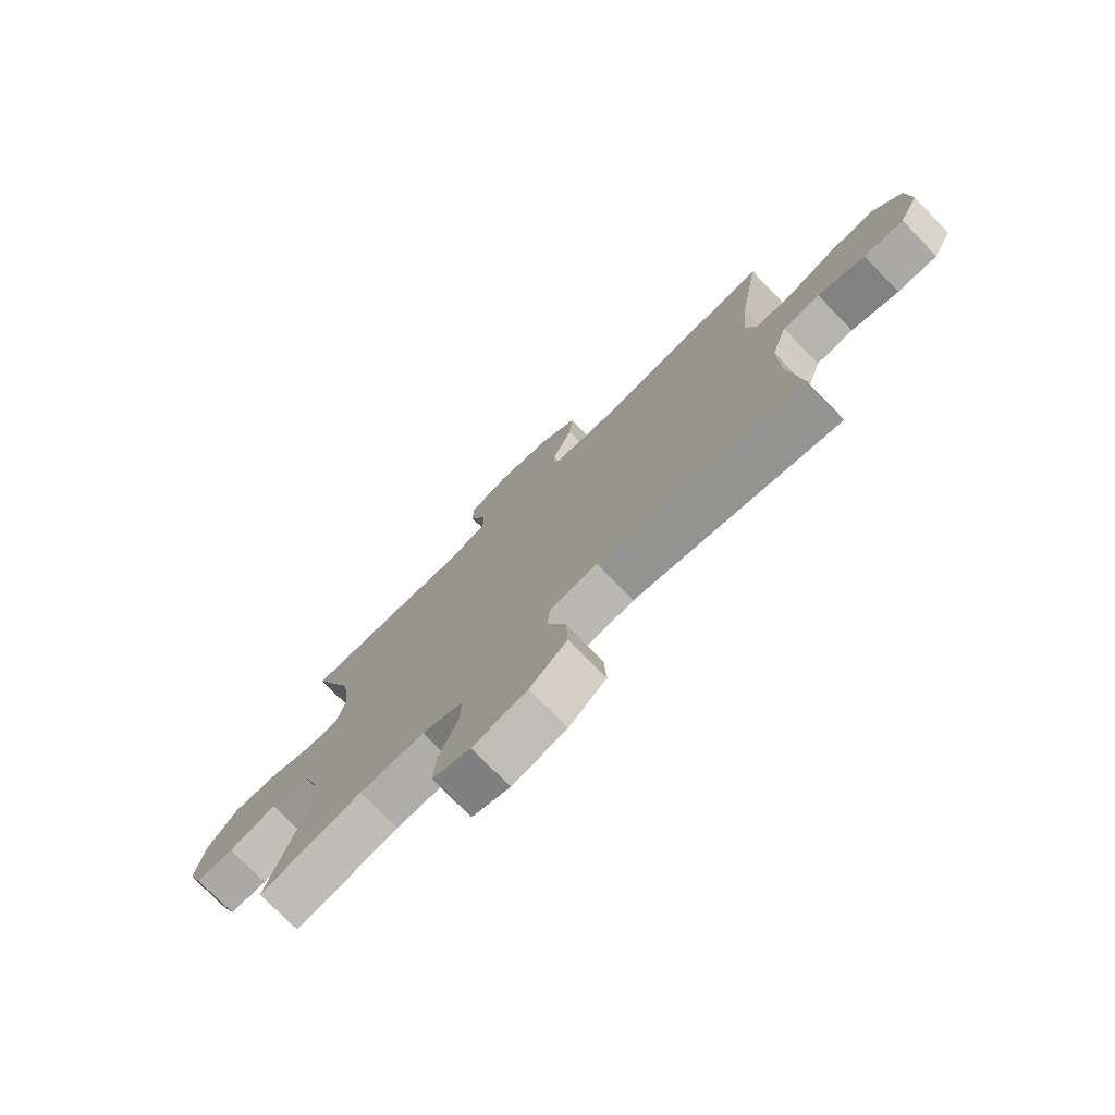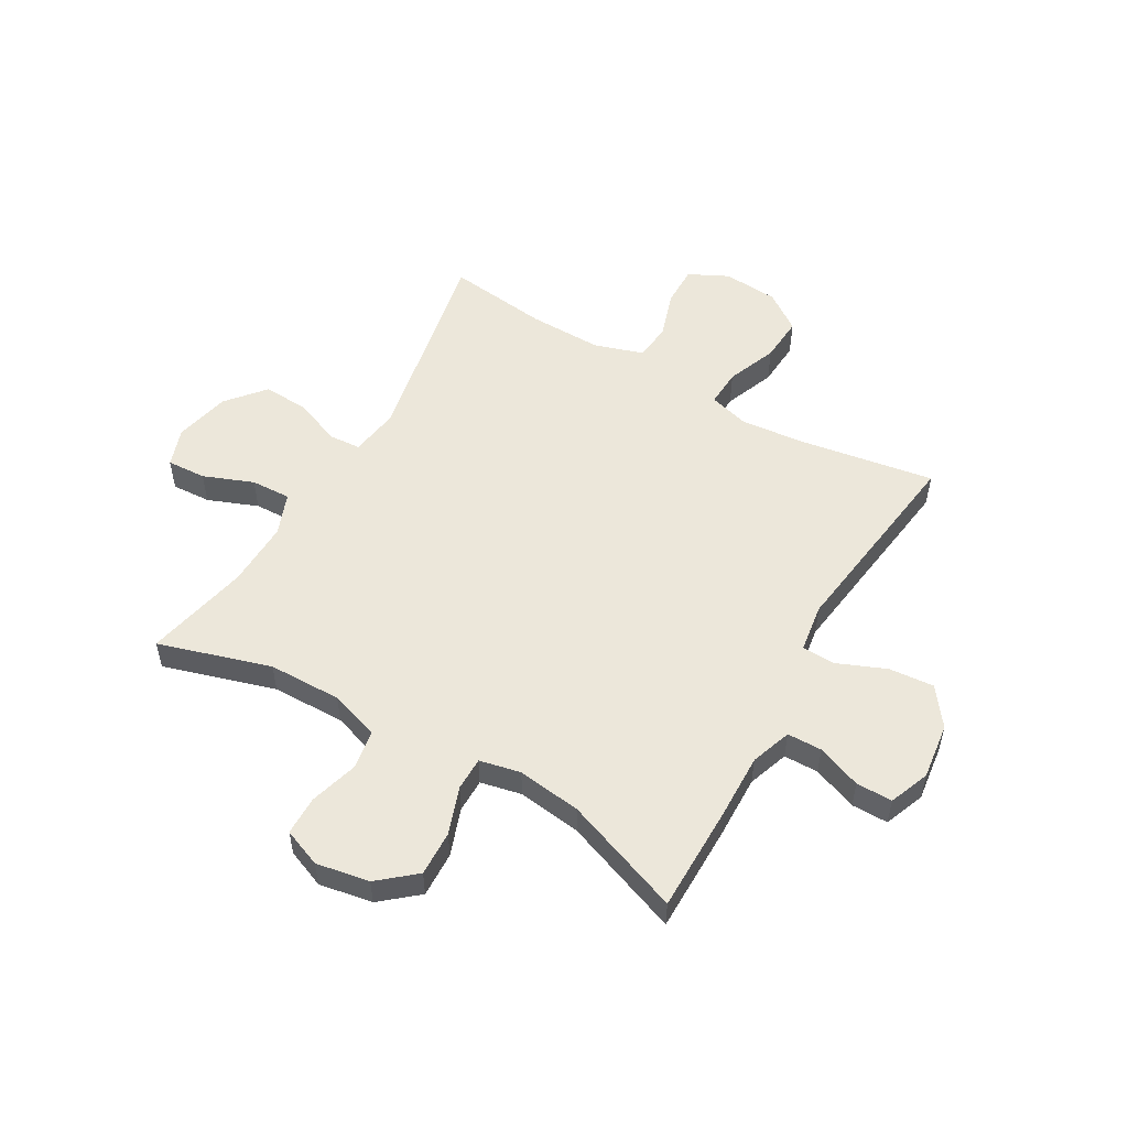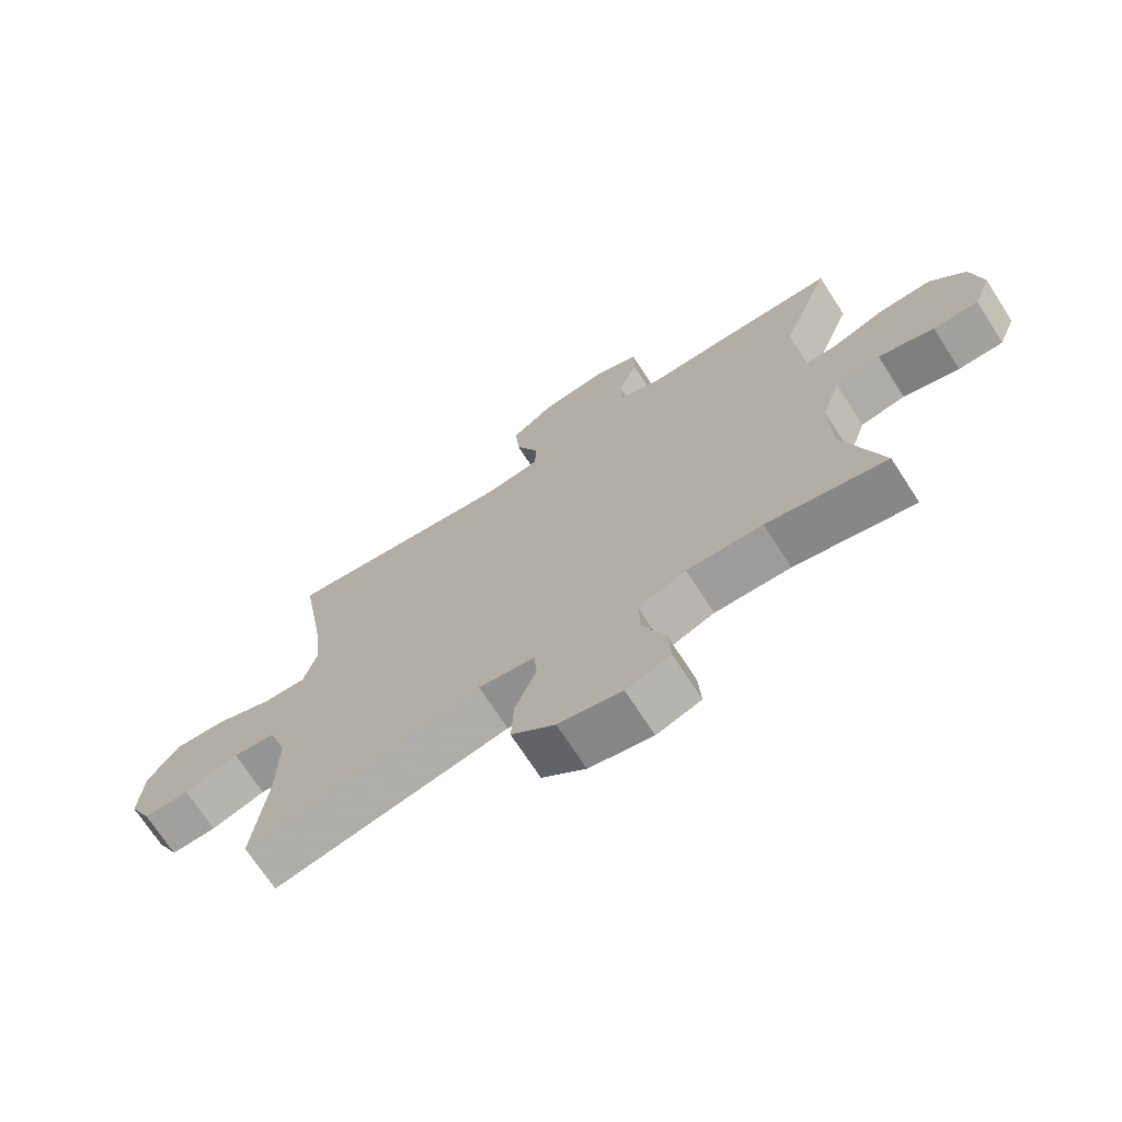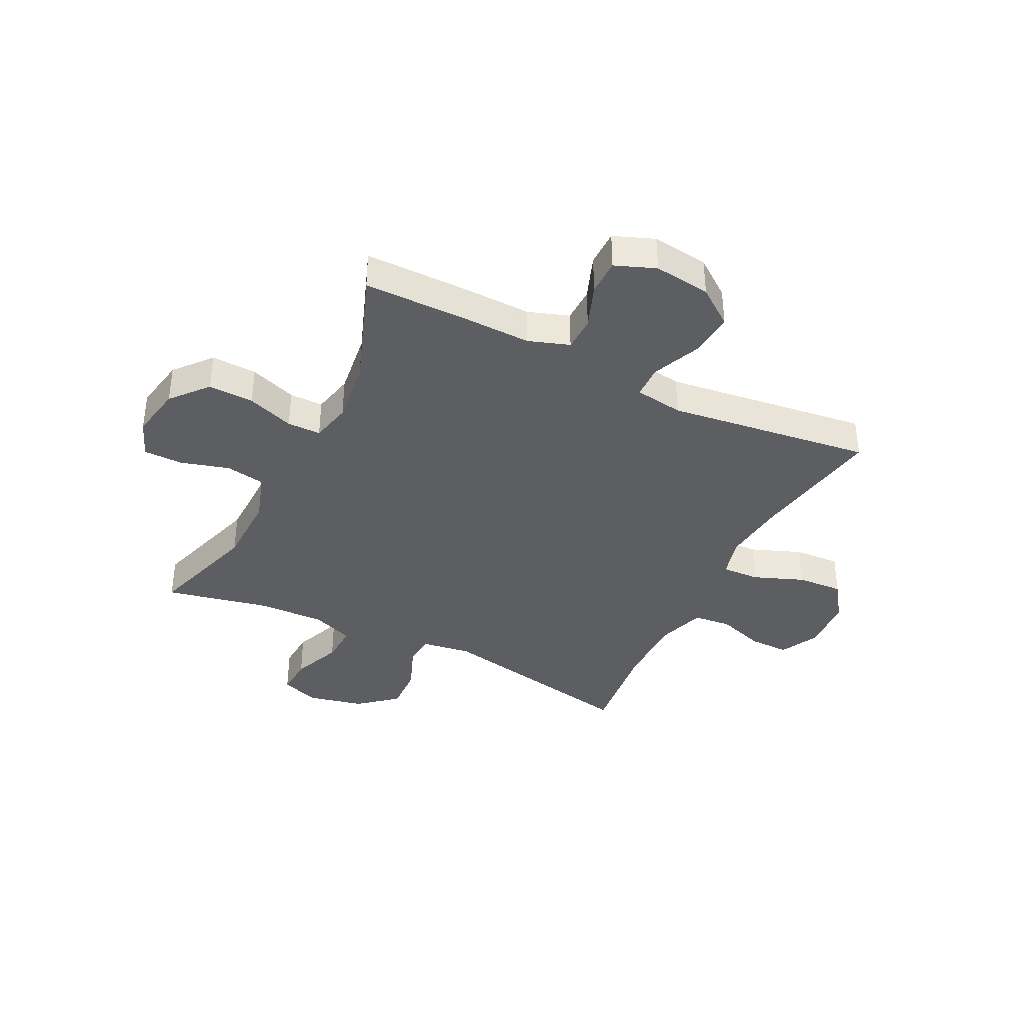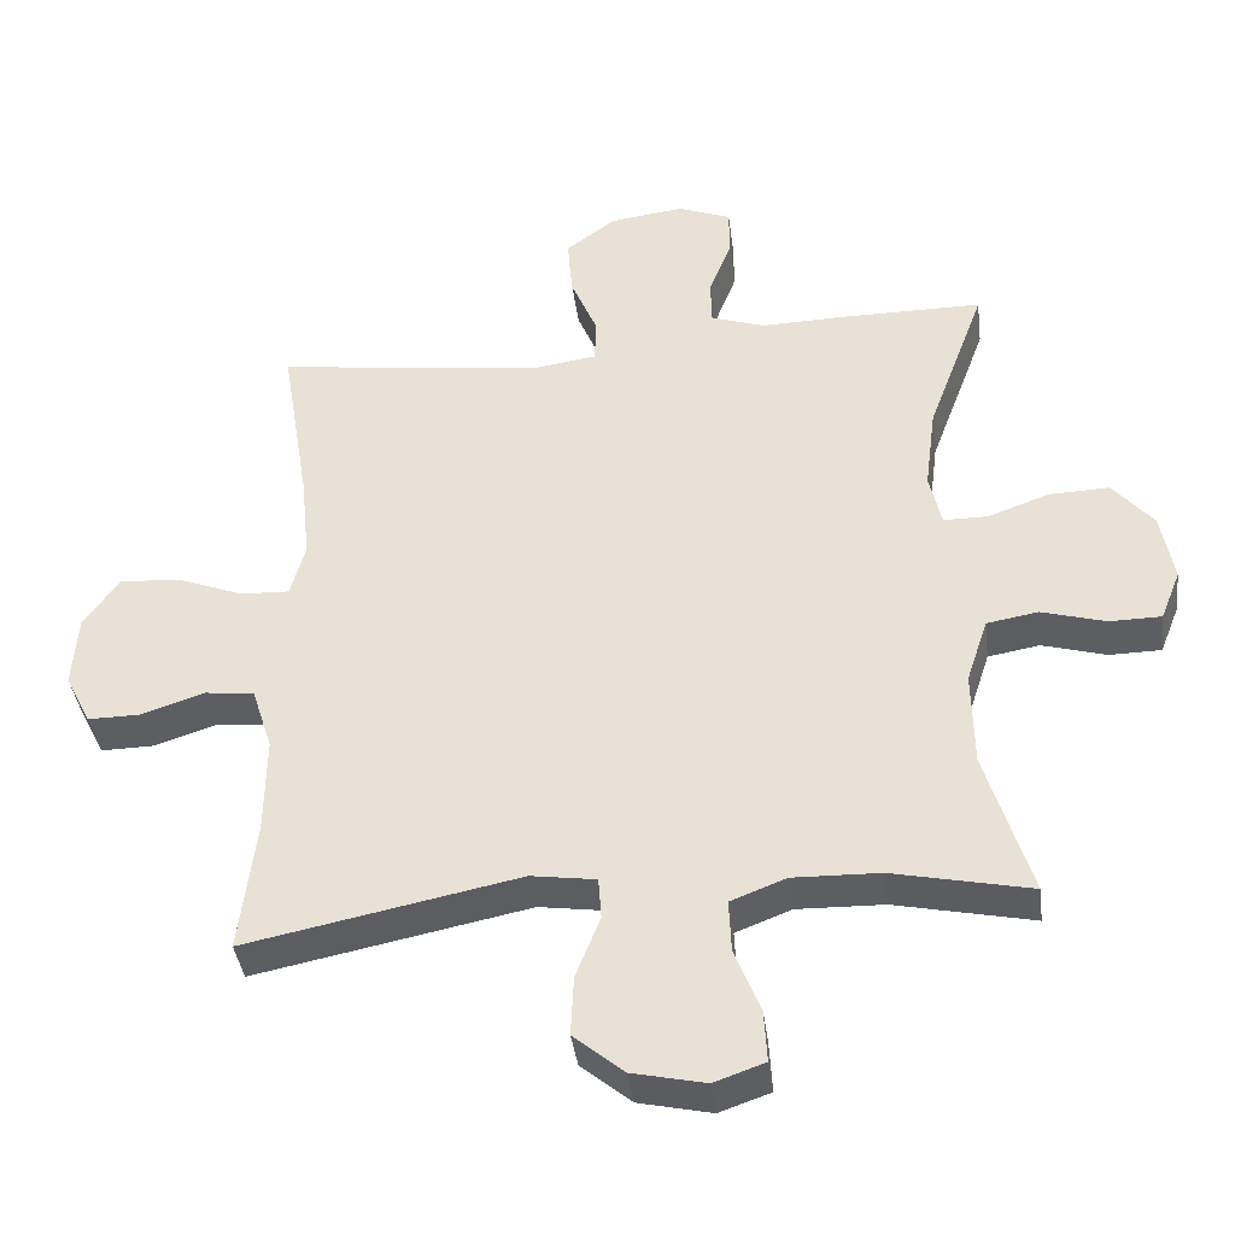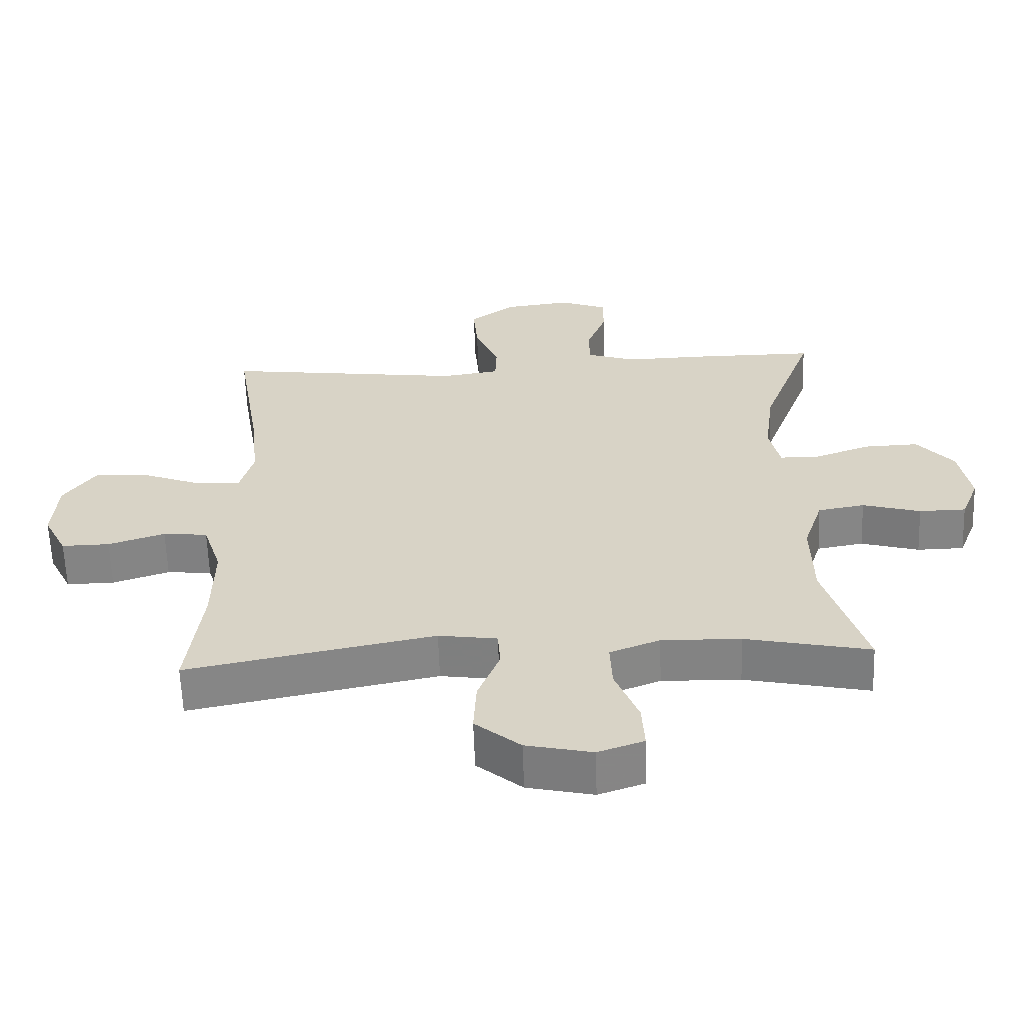
<metadata>
{"format":"obj","ext":"obj","renderer":"f3d","projection":"perspective","resolution":1024,"background":"white","views":[{"elev":-76.0,"azim":44.2,"up":"+Z"},{"elev":53.4,"azim":-59.9,"up":"+Y"},{"elev":-71.0,"azim":-147.1,"up":"+Z"},{"elev":-37.8,"azim":-26.5,"up":"+Y"},{"elev":-39.3,"azim":-172.7,"up":"+Z"},{"elev":-61.3,"azim":-178.0,"up":"+Z"}]}
</metadata>
<code>
v 0.5 0.07 -0.5
v 0.129 0.07 -0.426
v 0.041 0.07 -0.439
v 0.037 0.07 -0.496
v 0.07 0.07 -0.579
v 0.074 0.07 -0.661
v 0.006 0.07 -0.718
v -0.093 0.07 -0.74
v -0.162 0.07 -0.716
v -0.158 0.07 -0.646
v -0.123 0.07 -0.557
v -0.12 0.07 -0.486
v -0.195 0.07 -0.457
v -0.313 0.07 -0.46
v -0.5 0.07 -0.5
v -0.439 0.07 -0.3
v -0.437 0.07 -0.169
v -0.466 0.07 -0.081
v -0.536 0.07 -0.069
v -0.623 0.07 -0.094
v -0.693 0.07 -0.093
v -0.72 0.07 -0.025
v -0.703 0.07 0.07
v -0.648 0.07 0.135
v -0.567 0.07 0.132
v -0.483 0.07 0.102
v -0.423 0.07 0.102
v -0.407 0.07 0.175
v -0.422 0.07 0.29
v -0.5 0.07 0.5
v -0.309 0.07 0.5
v -0.193 0.07 0.497
v -0.12 0.07 0.522
v -0.119 0.07 0.584
v -0.149 0.07 0.663
v -0.149 0.07 0.728
v -0.077 0.07 0.756
v 0.024 0.07 0.743
v 0.091 0.07 0.693
v 0.084 0.07 0.612
v 0.048 0.07 0.526
v 0.05 0.07 0.466
v 0.137 0.07 0.453
v 0.5 0.07 0.5
v 0.461 0.07 0.263
v 0.449 0.07 0.145
v 0.469 0.07 0.072
v 0.536 0.07 0.075
v 0.626 0.07 0.11
v 0.708 0.07 0.115
v 0.756 0.07 0.047
v 0.763 0.07 -0.052
v 0.728 0.07 -0.122
v 0.656 0.07 -0.121
v 0.571 0.07 -0.093
v 0.504 0.07 -0.1
v 0.476 0.07 -0.188
v 0.478 0.07 -0.32
v 0.5 0 -0.5
v 0.129 0 -0.426
v 0.041 0 -0.439
v 0.037 0 -0.496
v 0.07 0 -0.579
v 0.074 0 -0.661
v 0.006 0 -0.718
v -0.093 0 -0.74
v -0.162 0 -0.716
v -0.158 0 -0.646
v -0.123 0 -0.557
v -0.12 0 -0.486
v -0.195 0 -0.457
v -0.313 0 -0.46
v -0.5 0 -0.5
v -0.439 0 -0.3
v -0.437 0 -0.169
v -0.466 0 -0.081
v -0.536 0 -0.069
v -0.623 0 -0.094
v -0.693 0 -0.093
v -0.72 0 -0.025
v -0.703 0 0.07
v -0.648 0 0.135
v -0.567 0 0.132
v -0.483 0 0.102
v -0.423 0 0.102
v -0.407 0 0.175
v -0.422 0 0.29
v -0.5 0 0.5
v -0.309 0 0.5
v -0.193 0 0.497
v -0.12 0 0.522
v -0.119 0 0.584
v -0.149 0 0.663
v -0.149 0 0.728
v -0.077 0 0.756
v 0.024 0 0.743
v 0.091 0 0.693
v 0.084 0 0.612
v 0.048 0 0.526
v 0.05 0 0.466
v 0.137 0 0.453
v 0.5 0 0.5
v 0.461 0 0.263
v 0.449 0 0.145
v 0.469 0 0.072
v 0.536 0 0.075
v 0.626 0 0.11
v 0.708 0 0.115
v 0.756 0 0.047
v 0.763 0 -0.052
v 0.728 0 -0.122
v 0.656 0 -0.121
v 0.571 0 -0.093
v 0.504 0 -0.1
v 0.476 0 -0.188
v 0.478 0 -0.32
f 52 53 54 55
f 52 55 56
f 51 52 56
f 48 49 50 51
f 47 48 51 56
f 46 47 56 57
f 43 44 45
f 42 43 45 46
f 38 39 40 41
f 38 41 42
f 37 38 42
f 34 35 36 37
f 33 34 37 42
f 32 33 42 46
f 29 30 31 32
f 28 29 32 46
f 23 24 25 26
f 23 26 27
f 22 23 27
f 19 20 21 22
f 18 19 22 27
f 17 18 27
f 16 17 27 28
f 14 15 16
f 13 14 16 28
f 8 9 10 11
f 8 11 12
f 7 8 12
f 4 5 6 7
f 3 4 7 12
f 58 1 2
f 58 2 3
f 57 58 3
f 13 28 46 57
f 3 12 13 57
f 113 112 111 110
f 114 113 110
f 114 110 109
f 109 108 107 106
f 114 109 106 105
f 115 114 105 104
f 103 102 101
f 104 103 101 100
f 99 98 97 96
f 100 99 96
f 100 96 95
f 95 94 93 92
f 100 95 92 91
f 104 100 91 90
f 90 89 88 87
f 104 90 87 86
f 84 83 82 81
f 85 84 81
f 85 81 80
f 80 79 78 77
f 85 80 77 76
f 85 76 75
f 86 85 75 74
f 74 73 72
f 86 74 72 71
f 69 68 67 66
f 70 69 66
f 70 66 65
f 65 64 63 62
f 70 65 62 61
f 60 59 116
f 61 60 116
f 61 116 115
f 115 104 86 71
f 115 71 70 61
f 1 59 60 2
f 2 60 61 3
f 3 61 62 4
f 4 62 63 5
f 5 63 64 6
f 6 64 65 7
f 7 65 66 8
f 8 66 67 9
f 9 67 68 10
f 10 68 69 11
f 11 69 70 12
f 12 70 71 13
f 13 71 72 14
f 14 72 73 15
f 15 73 74 16
f 16 74 75 17
f 17 75 76 18
f 18 76 77 19
f 19 77 78 20
f 20 78 79 21
f 21 79 80 22
f 22 80 81 23
f 23 81 82 24
f 24 82 83 25
f 25 83 84 26
f 26 84 85 27
f 27 85 86 28
f 28 86 87 29
f 29 87 88 30
f 30 88 89 31
f 31 89 90 32
f 32 90 91 33
f 33 91 92 34
f 34 92 93 35
f 35 93 94 36
f 36 94 95 37
f 37 95 96 38
f 38 96 97 39
f 39 97 98 40
f 40 98 99 41
f 41 99 100 42
f 42 100 101 43
f 43 101 102 44
f 44 102 103 45
f 45 103 104 46
f 46 104 105 47
f 47 105 106 48
f 48 106 107 49
f 49 107 108 50
f 50 108 109 51
f 51 109 110 52
f 52 110 111 53
f 53 111 112 54
f 54 112 113 55
f 55 113 114 56
f 56 114 115 57
f 57 115 116 58
f 58 116 59 1

</code>
